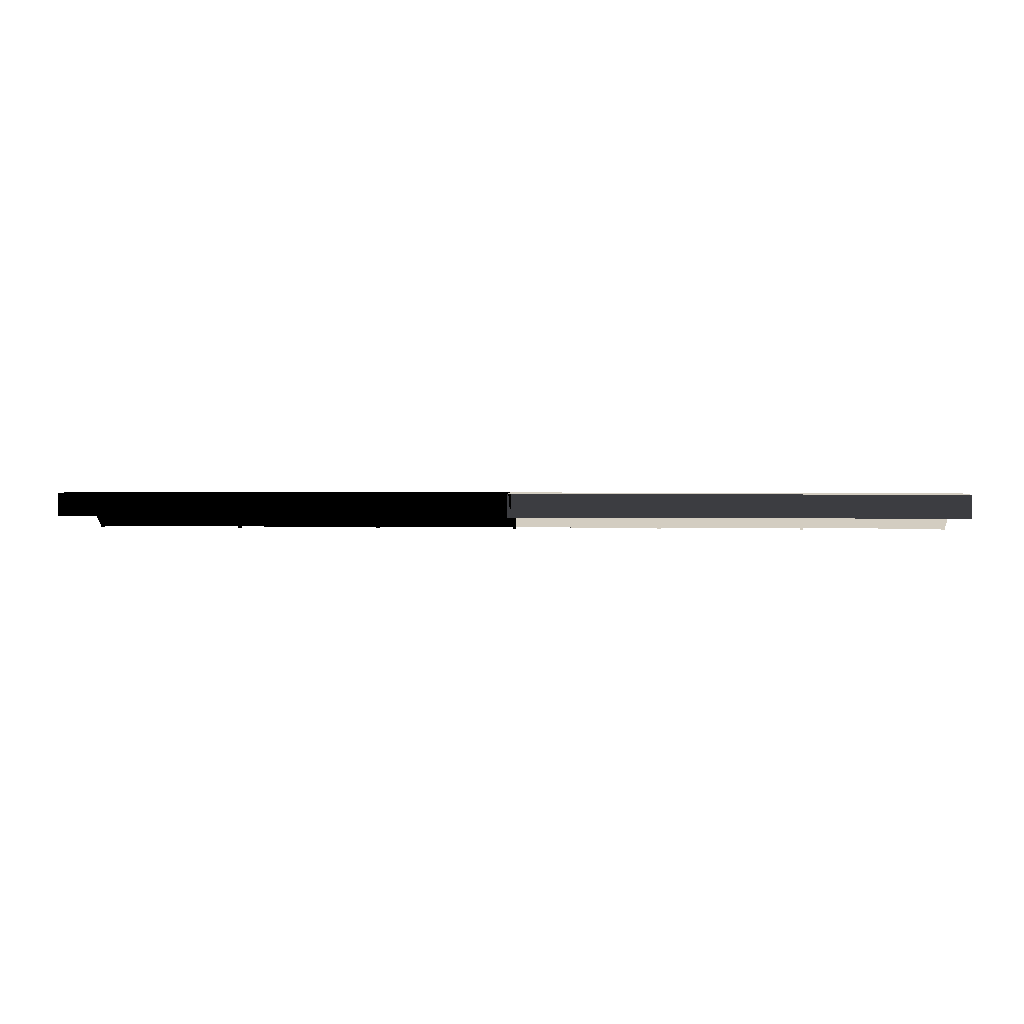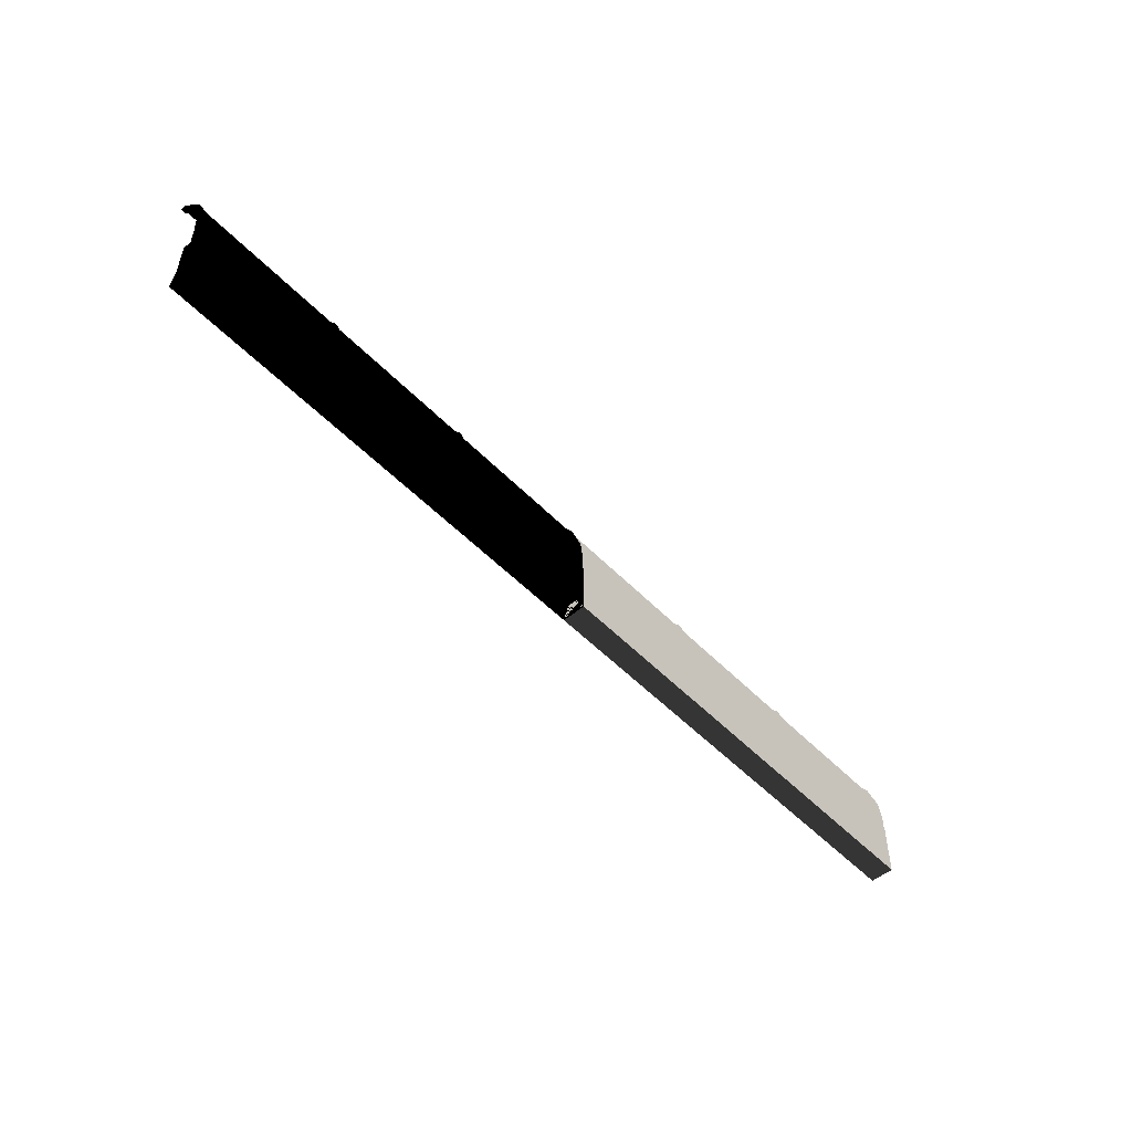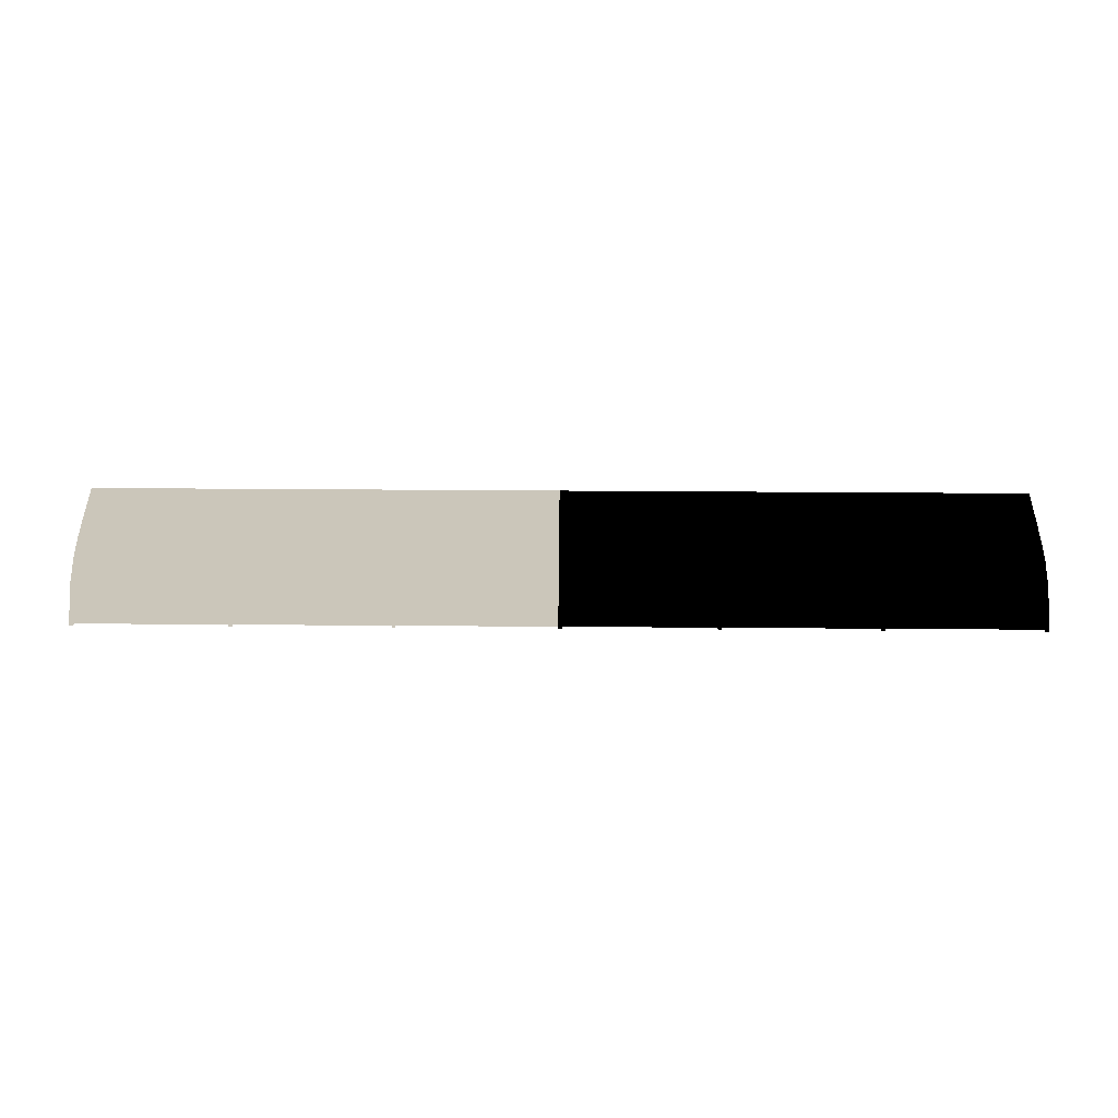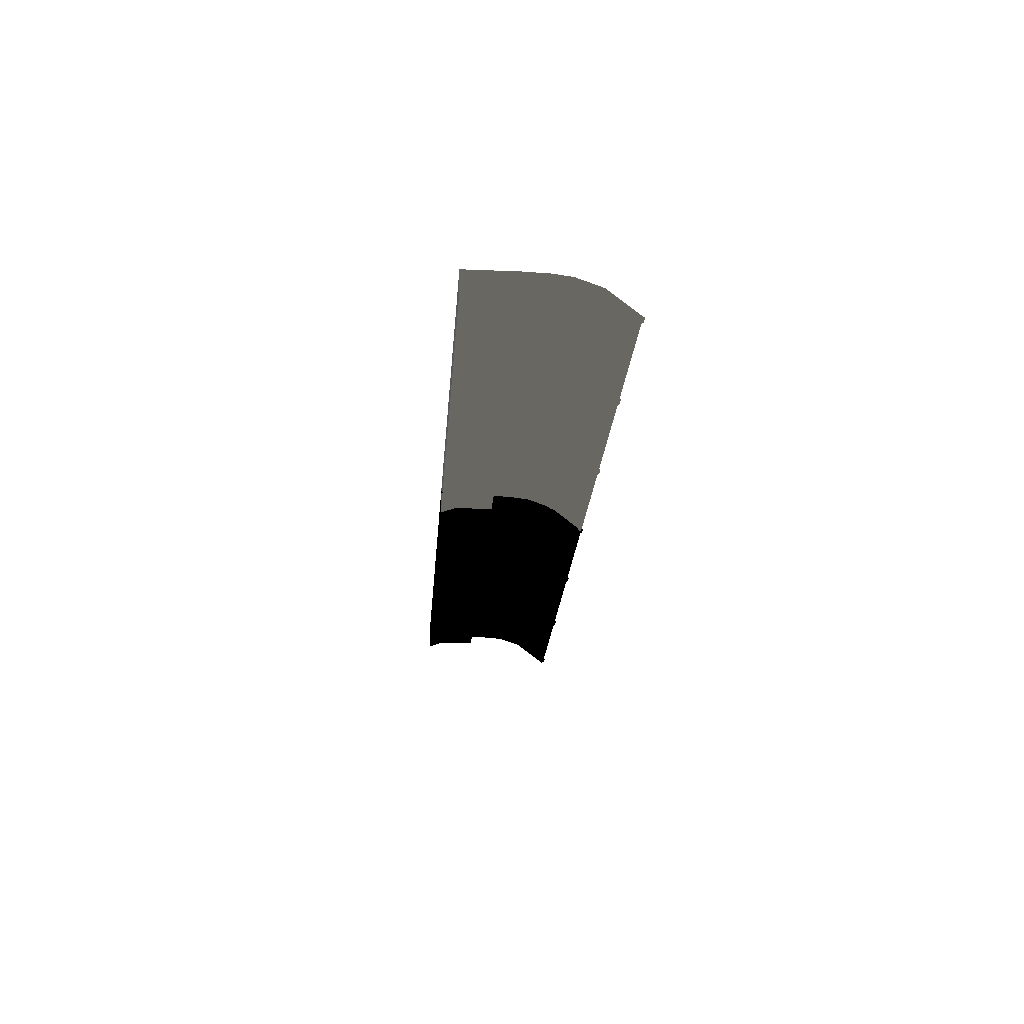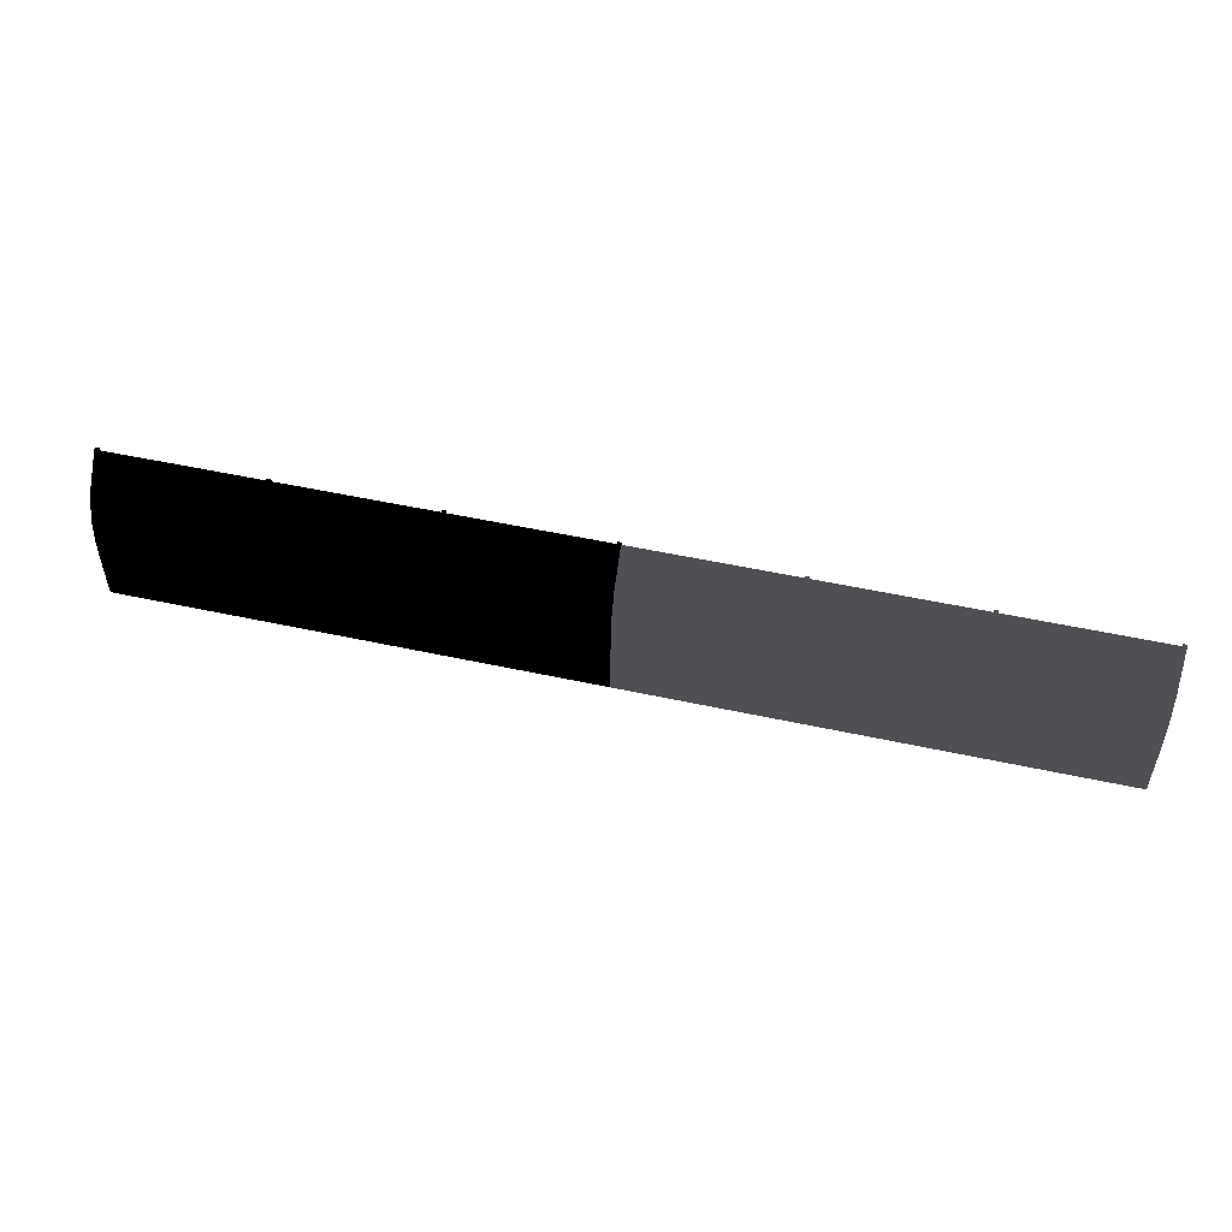
<metadata>
{"format":"obj","ext":"obj","renderer":"f3d","projection":"perspective","resolution":1024,"background":"white","views":[{"elev":2.3,"azim":3.8,"up":"+Z"},{"elev":-51.1,"azim":-48.0,"up":"+Y"},{"elev":44.0,"azim":-179.5,"up":"+Z"},{"elev":-22.2,"azim":86.0,"up":"+Z"},{"elev":52.4,"azim":13.2,"up":"+Y"}]}
</metadata>
<code>
v  10 0.6775 0.1204
v  10 0 -0.1107
v  -10 0 -0.1107
v  -10 0.6775 0.1204
v  10 2.31 0.1204
v  -10 2.31 0.1204
v  10 0.6775 0.9204
v  -10 0.6775 0.9204
v  -10 0 0.9204
v  10 0 0.9204
v  10 2.31 0.9204
v  -10 2.31 0.9204
v  10 3.052 0.6726
v  10 2.31 0.6726
v  10 2.31 0.4909
v  10 3.052 0.4909
v  10 3.052 0.8991
v  10 2.31 0.8991
v  10 3.953 0.5715
v  10 3.918 0.4343
v  10 4.011 0.7783
v  10 5.005 0.2268
v  10 4.934 0.1203
v  10 5.102 0.3756
v  10 6.449 -0.8712
v  10 6.309 -0.9203
v  10 6.481 -0.7536
v  9.855 3.052 0.6726
v  9.855 3.052 0.4909
v  9.855 2.31 0.4909
v  9.855 2.31 0.6726
v  9.855 3.052 0.8991
v  9.855 2.31 0.8991
v  9.855 3.953 0.5714
v  9.855 3.918 0.4343
v  9.855 4.011 0.7783
v  9.855 5.005 0.2268
v  9.855 4.934 0.1203
v  9.855 5.102 0.3756
v  9.855 6.449 -0.8712
v  9.855 6.309 -0.9204
v  9.855 6.481 -0.7536
v  -3.188 3.052 0.6726
v  -3.188 2.31 0.6726
v  -3.188 2.31 0.4909
v  -3.188 3.052 0.4909
v  -3.188 3.052 0.8991
v  -3.188 2.31 0.8991
v  -3.188 3.953 0.5715
v  -3.188 3.918 0.4343
v  -3.188 4.011 0.7783
v  -3.188 5.005 0.2268
v  -3.188 4.934 0.1203
v  -3.188 5.102 0.3756
v  -3.188 6.449 -0.8712
v  -3.188 6.309 -0.9203
v  -3.188 6.481 -0.7536
v  -3.333 3.052 0.6726
v  -3.333 3.052 0.4909
v  -3.333 2.31 0.4909
v  -3.333 2.31 0.6726
v  -3.333 3.052 0.8991
v  -3.333 2.31 0.8991
v  -3.333 3.953 0.5714
v  -3.333 3.918 0.4343
v  -3.333 4.011 0.7783
v  -3.333 5.005 0.2268
v  -3.333 4.934 0.1203
v  -3.333 5.102 0.3756
v  -3.333 6.449 -0.8712
v  -3.333 6.309 -0.9204
v  -3.333 6.481 -0.7536
v  9.89 6.338 -0.7071
v  9.89 6.41 -0.779
v  -10 6.41 -0.779
v  -10 6.338 -0.7071
v  9.89 6.338 -0.851
v  -10 6.338 -0.851
v  9.89 6.266 -0.779
v  -10 6.266 -0.779
v  9.89 5.027 0.3429
v  9.89 5.099 0.271
v  -10 5.099 0.271
v  -10 5.027 0.3429
v  9.89 5.027 0.199
v  -10 5.027 0.199
v  9.89 4.955 0.271
v  -10 4.955 0.271
v  3.478 3.052 0.6726
v  3.478 2.31 0.6726
v  3.478 2.31 0.4909
v  3.478 3.052 0.4909
v  3.478 3.052 0.8991
v  3.478 2.31 0.8991
v  3.478 3.953 0.5715
v  3.478 3.918 0.4343
v  3.478 4.011 0.7783
v  3.478 5.005 0.2268
v  3.478 4.934 0.1203
v  3.478 5.102 0.3756
v  3.478 6.449 -0.8712
v  3.478 6.309 -0.9203
v  3.478 6.481 -0.7536
v  3.333 3.052 0.6726
v  3.333 3.052 0.4909
v  3.333 2.31 0.4909
v  3.333 2.31 0.6726
v  3.333 3.052 0.8991
v  3.333 2.31 0.8991
v  3.333 3.953 0.5714
v  3.333 3.918 0.4343
v  3.333 4.011 0.7783
v  3.333 5.005 0.2268
v  3.333 4.934 0.1203
v  3.333 5.102 0.3756
v  3.333 6.449 -0.8712
v  3.333 6.309 -0.9204
v  3.333 6.481 -0.7536
v  3.407 2.31 0.8059
v  3.407 3.052 0.8055
v  -3.259 3.052 0.8055
v  -3.259 2.31 0.8059
v  3.407 3.998 0.6906
v  -3.259 3.998 0.6906
v  3.407 5.05 0.2995
v  -3.259 5.05 0.2995
v  3.407 6.354 -0.7406
v  -3.259 6.354 -0.7406
v  9.95 2.31 0.8059
v  9.95 3.052 0.8055
v  -10 3.052 0.8055
v  -10 2.31 0.8059
v  9.95 3.998 0.6906
v  -10 3.998 0.6906
v  9.95 5.05 0.2995
v  -10 5.05 0.2995
v  9.95 6.354 -0.7406
v  -10 6.354 -0.7406
v  3.407 3.052 0.7533
v  3.407 2.31 0.7537
v  -3.259 2.31 0.7537
v  -3.259 3.052 0.7533
v  3.407 3.998 0.6384
v  -3.259 3.998 0.6384
v  3.407 5.05 0.2472
v  -3.259 5.05 0.2472
v  3.407 6.354 -0.7928
v  -3.259 6.354 -0.7928
v  9.95 3.052 0.7533
v  9.95 2.31 0.7537
v  -10 2.31 0.7537
v  -10 3.052 0.7533
v  9.95 3.998 0.6384
v  -10 3.998 0.6384
v  9.95 5.05 0.2472
v  -10 5.05 0.2472
v  9.95 6.354 -0.7928
v  -10 6.354 -0.7928
o wall_End
g wall_End
f 1 2 3 4
f 5 1 4 6
f 7 8 9 10
f 11 12 8 7
f 7 10 2 1
f 11 7 1 5
f 12 11 5 6
f 8 12 6 4
f 9 8 4 3
f 13 14 15 16
f 17 18 14 13
f 19 13 16 20
f 21 17 13 19
f 22 19 20 23
f 24 21 19 22
f 25 22 23 26
f 27 24 22 25
f 28 29 30 31
f 32 28 31 33
f 34 35 29 28
f 36 34 28 32
f 37 38 35 34
f 39 37 34 36
f 40 41 38 37
f 42 40 37 39
f 32 33 18 17
f 36 32 17 21
f 39 36 21 24
f 42 39 24 27
f 40 42 27 25
f 41 40 25 26
f 38 41 26 23
f 35 38 23 20
f 29 35 20 16
f 30 29 16 15
f 43 44 45 46
f 47 48 44 43
f 49 43 46 50
f 51 47 43 49
f 52 49 50 53
f 54 51 49 52
f 55 52 53 56
f 57 54 52 55
f 58 59 60 61
f 62 58 61 63
f 64 65 59 58
f 66 64 58 62
f 67 68 65 64
f 69 67 64 66
f 70 71 68 67
f 72 70 67 69
f 62 63 48 47
f 66 62 47 51
f 69 66 51 54
f 72 69 54 57
f 70 72 57 55
f 71 70 55 56
f 68 71 56 53
f 65 68 53 50
f 59 65 50 46
f 60 59 46 45
f 73 74 75 76
f 74 77 78 75
f 77 79 80 78
f 79 73 76 80
f 81 82 83 84
f 82 85 86 83
f 85 87 88 86
f 87 81 84 88
f 89 90 91 92
f 93 94 90 89
f 95 89 92 96
f 97 93 89 95
f 98 95 96 99
f 100 97 95 98
f 101 98 99 102
f 103 100 98 101
f 104 105 106 107
f 108 104 107 109
f 110 111 105 104
f 112 110 104 108
f 113 114 111 110
f 115 113 110 112
f 116 117 114 113
f 118 116 113 115
f 108 109 94 93
f 112 108 93 97
f 115 112 97 100
f 118 115 100 103
f 116 118 103 101
f 117 116 101 102
f 114 117 102 99
f 111 114 99 96
f 105 111 96 92
f 106 105 92 91
f 119 120 121 122
f 120 123 124 121
f 123 125 126 124
f 125 127 128 126
f 129 130 120 119
f 131 132 122 121
f 130 133 123 120
f 134 131 121 124
f 133 135 125 123
f 136 134 124 126
f 135 137 127 125
f 138 136 126 128
f 139 140 141 142
f 143 139 142 144
f 145 143 144 146
f 147 145 146 148
f 149 150 140 139
f 151 152 142 141
f 153 149 139 143
f 152 154 144 142
f 155 153 143 145
f 154 156 146 144
f 157 155 145 147
f 156 158 148 146
v  -10 0.6775 0.1204
v  -10 0 -0.1107
v  -30 0 -0.1107
v  -30 0.6775 0.1204
v  -10 2.31 0.1204
v  -30 2.31 0.1204
v  -10 0.6775 0.9204
v  -30 0.6775 0.9204
v  -30 0 0.9204
v  -10 0 0.9204
v  -10 2.31 0.9204
v  -30 2.31 0.9204
v  -29.86 3.052 0.6726
v  -29.86 2.31 0.6726
v  -29.86 2.31 0.4909
v  -29.86 3.052 0.4909
v  -29.86 3.052 0.8991
v  -29.86 2.31 0.8991
v  -29.86 3.953 0.5715
v  -29.86 3.918 0.4343
v  -29.86 4.011 0.7783
v  -29.86 5.005 0.2268
v  -29.86 4.934 0.1203
v  -29.86 5.102 0.3756
v  -29.86 6.449 -0.8712
v  -29.86 6.309 -0.9203
v  -29.86 6.481 -0.7536
v  -30 3.052 0.6726
v  -30 3.052 0.4909
v  -30 2.31 0.4909
v  -30 2.31 0.6726
v  -30 3.052 0.8991
v  -30 2.31 0.8991
v  -30 3.953 0.5714
v  -30 3.918 0.4343
v  -30 4.011 0.7783
v  -30 5.005 0.2268
v  -30 4.934 0.1203
v  -30 5.102 0.3756
v  -30 6.449 -0.8712
v  -30 6.309 -0.9204
v  -30 6.481 -0.7536
v  -23.19 3.052 0.6726
v  -23.19 2.31 0.6726
v  -23.19 2.31 0.4909
v  -23.19 3.052 0.4909
v  -23.19 3.052 0.8991
v  -23.19 2.31 0.8991
v  -23.19 3.953 0.5715
v  -23.19 3.918 0.4343
v  -23.19 4.011 0.7783
v  -23.19 5.005 0.2268
v  -23.19 4.934 0.1203
v  -23.19 5.102 0.3756
v  -23.19 6.449 -0.8712
v  -23.19 6.309 -0.9203
v  -23.19 6.481 -0.7536
v  -23.33 3.052 0.6726
v  -23.33 3.052 0.4909
v  -23.33 2.31 0.4909
v  -23.33 2.31 0.6726
v  -23.33 3.052 0.8991
v  -23.33 2.31 0.8991
v  -23.33 3.953 0.5714
v  -23.33 3.918 0.4343
v  -23.33 4.011 0.7783
v  -23.33 5.005 0.2268
v  -23.33 4.934 0.1203
v  -23.33 5.102 0.3756
v  -23.33 6.449 -0.8712
v  -23.33 6.309 -0.9204
v  -23.33 6.481 -0.7536
v  -10 6.338 -0.7071
v  -10 6.41 -0.779
v  -29.89 6.41 -0.779
v  -29.89 6.338 -0.7071
v  -10 6.338 -0.851
v  -29.89 6.338 -0.851
v  -10 6.266 -0.779
v  -29.89 6.266 -0.779
v  -10 5.027 0.3429
v  -10 5.099 0.271
v  -29.89 5.099 0.271
v  -29.89 5.027 0.3429
v  -10 5.027 0.199
v  -29.89 5.027 0.199
v  -10 4.955 0.271
v  -29.89 4.955 0.271
v  -16.52 3.052 0.6726
v  -16.52 2.31 0.6726
v  -16.52 2.31 0.4909
v  -16.52 3.052 0.4909
v  -16.52 3.052 0.8991
v  -16.52 2.31 0.8991
v  -16.52 3.953 0.5715
v  -16.52 3.918 0.4343
v  -16.52 4.011 0.7783
v  -16.52 5.005 0.2268
v  -16.52 4.934 0.1203
v  -16.52 5.102 0.3756
v  -16.52 6.449 -0.8712
v  -16.52 6.309 -0.9203
v  -16.52 6.481 -0.7536
v  -16.67 3.052 0.6726
v  -16.67 3.052 0.4909
v  -16.67 2.31 0.4909
v  -16.67 2.31 0.6726
v  -16.67 3.052 0.8991
v  -16.67 2.31 0.8991
v  -16.67 3.953 0.5714
v  -16.67 3.918 0.4343
v  -16.67 4.011 0.7783
v  -16.67 5.005 0.2268
v  -16.67 4.934 0.1203
v  -16.67 5.102 0.3756
v  -16.67 6.449 -0.8712
v  -16.67 6.309 -0.9204
v  -16.67 6.481 -0.7536
v  -10 3.052 0.6726
v  -10 2.31 0.6726
v  -10 2.31 0.4909
v  -10 3.052 0.4909
v  -10 3.052 0.8991
v  -10 2.31 0.8991
v  -10 3.953 0.5715
v  -10 3.918 0.4343
v  -10 4.011 0.7783
v  -10 5.005 0.2268
v  -10 4.934 0.1203
v  -10 5.102 0.3756
v  -10 6.449 -0.8712
v  -10 6.309 -0.9203
v  -10 6.481 -0.7536
v  -10.14 3.052 0.6726
v  -10.14 3.052 0.4909
v  -10.14 2.31 0.4909
v  -10.14 2.31 0.6726
v  -10.14 3.052 0.8991
v  -10.14 2.31 0.8991
v  -10.14 3.953 0.5714
v  -10.14 3.918 0.4343
v  -10.14 4.011 0.7783
v  -10.14 5.005 0.2268
v  -10.14 4.934 0.1203
v  -10.14 5.102 0.3756
v  -10.14 6.449 -0.8712
v  -10.14 6.309 -0.9204
v  -10.14 6.481 -0.7536
v  -16.59 2.31 0.8059
v  -16.59 3.052 0.8055
v  -23.26 3.052 0.8055
v  -23.26 2.31 0.8059
v  -16.59 3.998 0.6906
v  -23.26 3.998 0.6906
v  -16.59 5.05 0.2995
v  -23.26 5.05 0.2995
v  -16.59 6.354 -0.7406
v  -23.26 6.354 -0.7406
v  -10 2.31 0.8059
v  -10 3.052 0.8055
v  -29.95 3.052 0.8055
v  -29.95 2.31 0.8059
v  -10 3.998 0.6906
v  -29.95 3.998 0.6906
v  -10 5.05 0.2995
v  -29.95 5.05 0.2995
v  -10 6.354 -0.7406
v  -29.95 6.354 -0.7406
v  -16.59 3.052 0.7515
v  -16.59 2.31 0.7518
v  -23.26 2.31 0.7518
v  -23.26 3.052 0.7515
v  -16.59 3.998 0.6366
v  -23.26 3.998 0.6366
v  -16.59 5.05 0.2454
v  -23.26 5.05 0.2454
v  -16.59 6.354 -0.7947
v  -23.26 6.354 -0.7947
v  -10 3.052 0.7515
v  -10 2.31 0.7518
v  -29.95 2.31 0.7518
v  -29.95 3.052 0.7515
v  -10 3.998 0.6366
v  -29.95 3.998 0.6366
v  -10 5.05 0.2454
v  -29.95 5.05 0.2454
v  -10 6.354 -0.7947
v  -29.95 6.354 -0.7947
o wall_St
g wall_St
f 159 160 161 162
f 163 159 162 164
f 165 166 167 168
f 169 170 166 165
f 165 168 160 159
f 169 165 159 163
f 170 169 163 164
f 166 170 164 162
f 167 166 162 161
f 171 172 173 174
f 175 176 172 171
f 177 171 174 178
f 179 175 171 177
f 180 177 178 181
f 182 179 177 180
f 183 180 181 184
f 185 182 180 183
f 186 187 188 189
f 190 186 189 191
f 192 193 187 186
f 194 192 186 190
f 195 196 193 192
f 197 195 192 194
f 198 199 196 195
f 200 198 195 197
f 190 191 176 175
f 194 190 175 179
f 197 194 179 182
f 200 197 182 185
f 198 200 185 183
f 199 198 183 184
f 196 199 184 181
f 193 196 181 178
f 187 193 178 174
f 188 187 174 173
f 201 202 203 204
f 205 206 202 201
f 207 201 204 208
f 209 205 201 207
f 210 207 208 211
f 212 209 207 210
f 213 210 211 214
f 215 212 210 213
f 216 217 218 219
f 220 216 219 221
f 222 223 217 216
f 224 222 216 220
f 225 226 223 222
f 227 225 222 224
f 228 229 226 225
f 230 228 225 227
f 220 221 206 205
f 224 220 205 209
f 227 224 209 212
f 230 227 212 215
f 228 230 215 213
f 229 228 213 214
f 226 229 214 211
f 223 226 211 208
f 217 223 208 204
f 218 217 204 203
f 231 232 233 234
f 232 235 236 233
f 235 237 238 236
f 237 231 234 238
f 239 240 241 242
f 240 243 244 241
f 243 245 246 244
f 245 239 242 246
f 247 248 249 250
f 251 252 248 247
f 253 247 250 254
f 255 251 247 253
f 256 253 254 257
f 258 255 253 256
f 259 256 257 260
f 261 258 256 259
f 262 263 264 265
f 266 262 265 267
f 268 269 263 262
f 270 268 262 266
f 271 272 269 268
f 273 271 268 270
f 274 275 272 271
f 276 274 271 273
f 266 267 252 251
f 270 266 251 255
f 273 270 255 258
f 276 273 258 261
f 274 276 261 259
f 275 274 259 260
f 272 275 260 257
f 269 272 257 254
f 263 269 254 250
f 264 263 250 249
f 277 278 279 280
f 281 282 278 277
f 283 277 280 284
f 285 281 277 283
f 286 283 284 287
f 288 285 283 286
f 289 286 287 290
f 291 288 286 289
f 292 293 294 295
f 296 292 295 297
f 298 299 293 292
f 300 298 292 296
f 301 302 299 298
f 303 301 298 300
f 304 305 302 301
f 306 304 301 303
f 296 297 282 281
f 300 296 281 285
f 303 300 285 288
f 306 303 288 291
f 304 306 291 289
f 305 304 289 290
f 302 305 290 287
f 299 302 287 284
f 293 299 284 280
f 294 293 280 279
f 307 308 309 310
f 308 311 312 309
f 311 313 314 312
f 313 315 316 314
f 317 318 308 307
f 319 320 310 309
f 318 321 311 308
f 322 319 309 312
f 321 323 313 311
f 324 322 312 314
f 323 325 315 313
f 326 324 314 316
f 327 328 329 330
f 331 327 330 332
f 333 331 332 334
f 335 333 334 336
f 337 338 328 327
f 339 340 330 329
f 341 337 327 331
f 340 342 332 330
f 343 341 331 333
f 342 344 334 332
f 345 343 333 335
f 344 346 336 334

</code>
